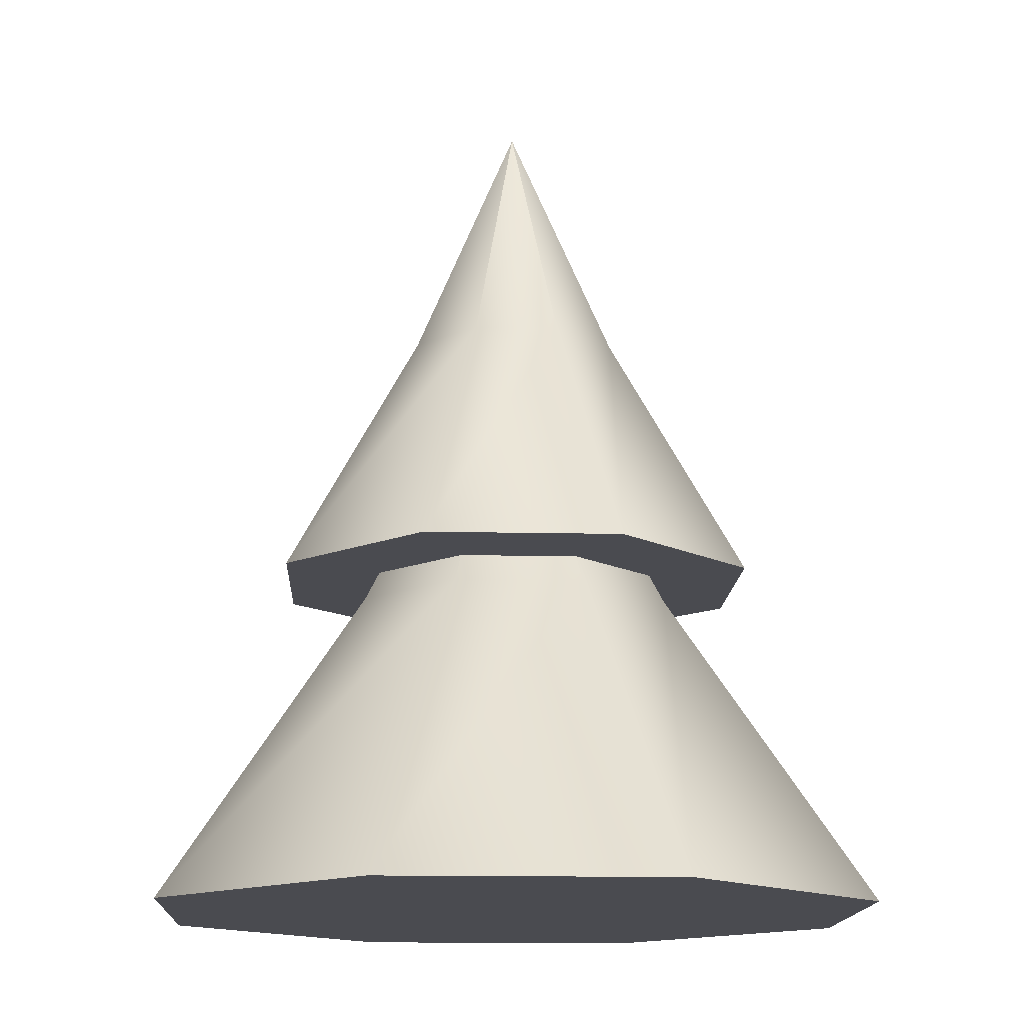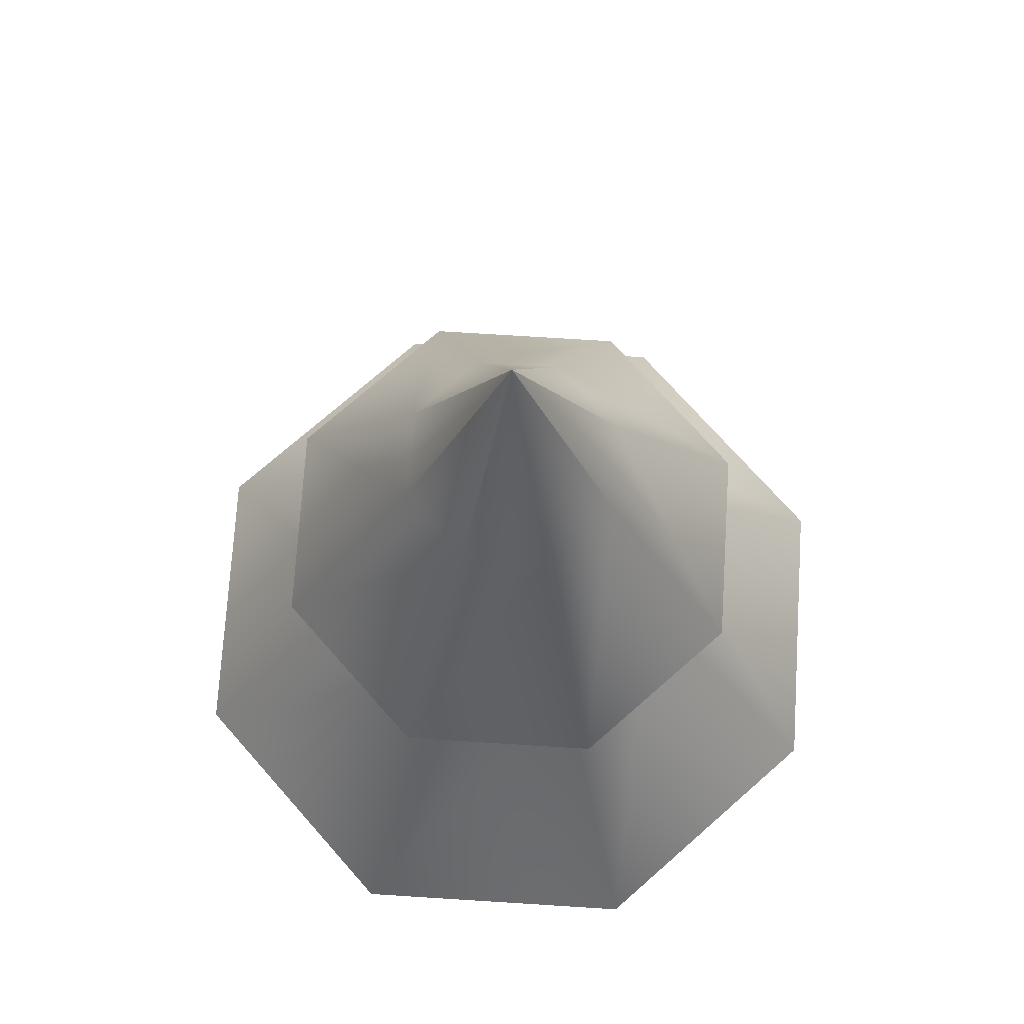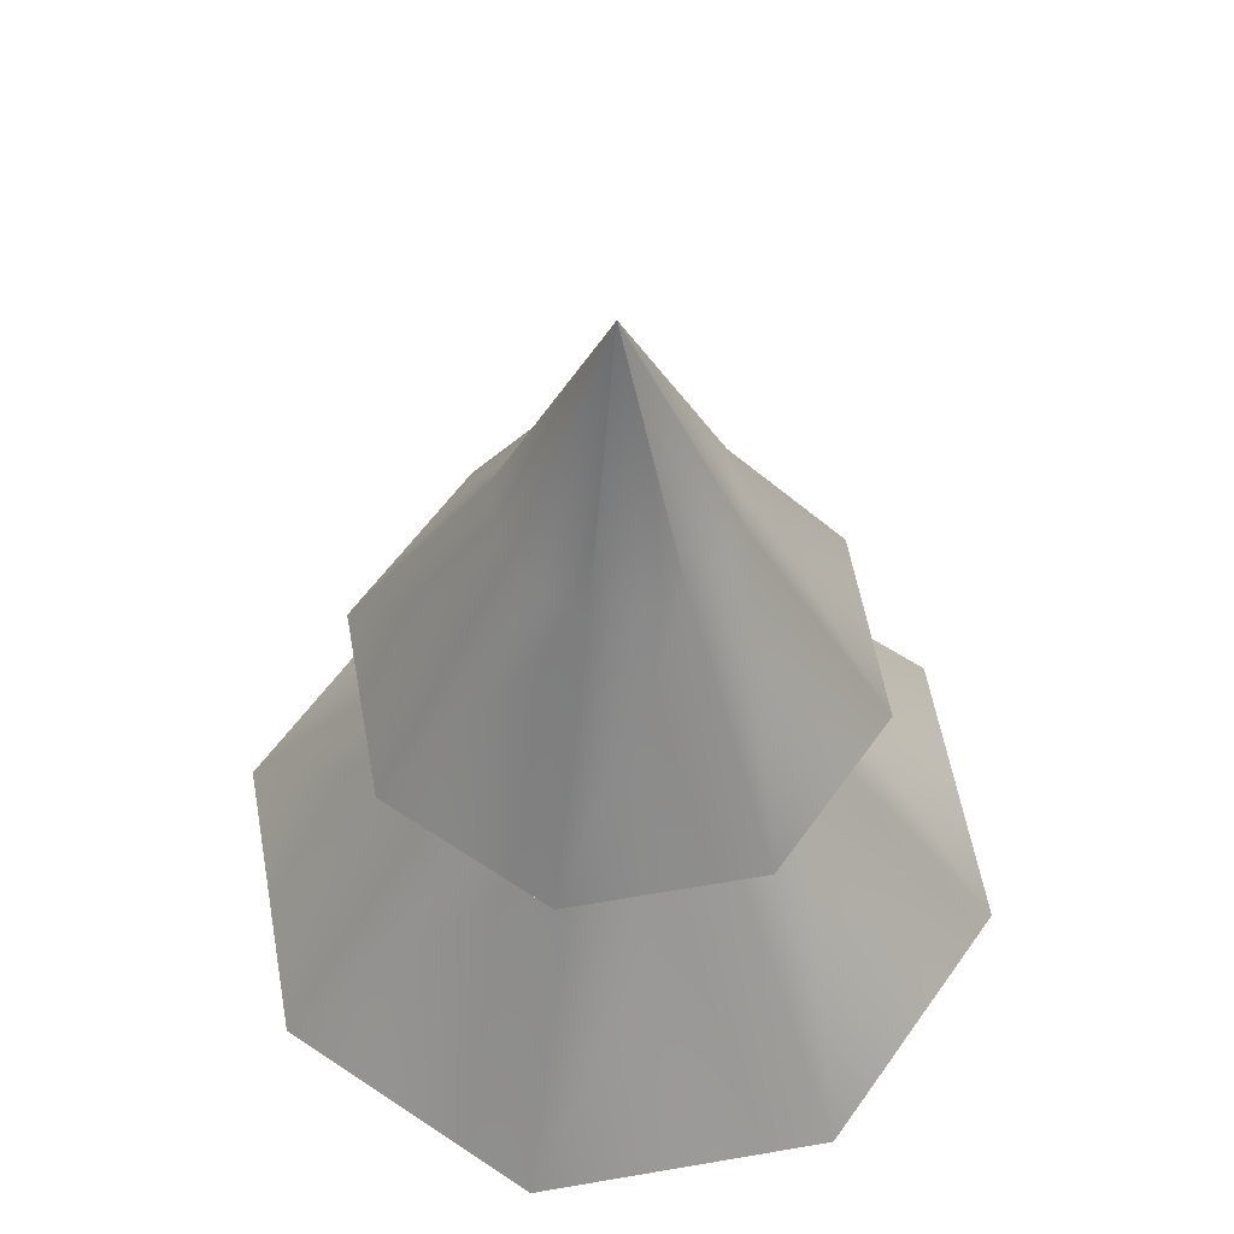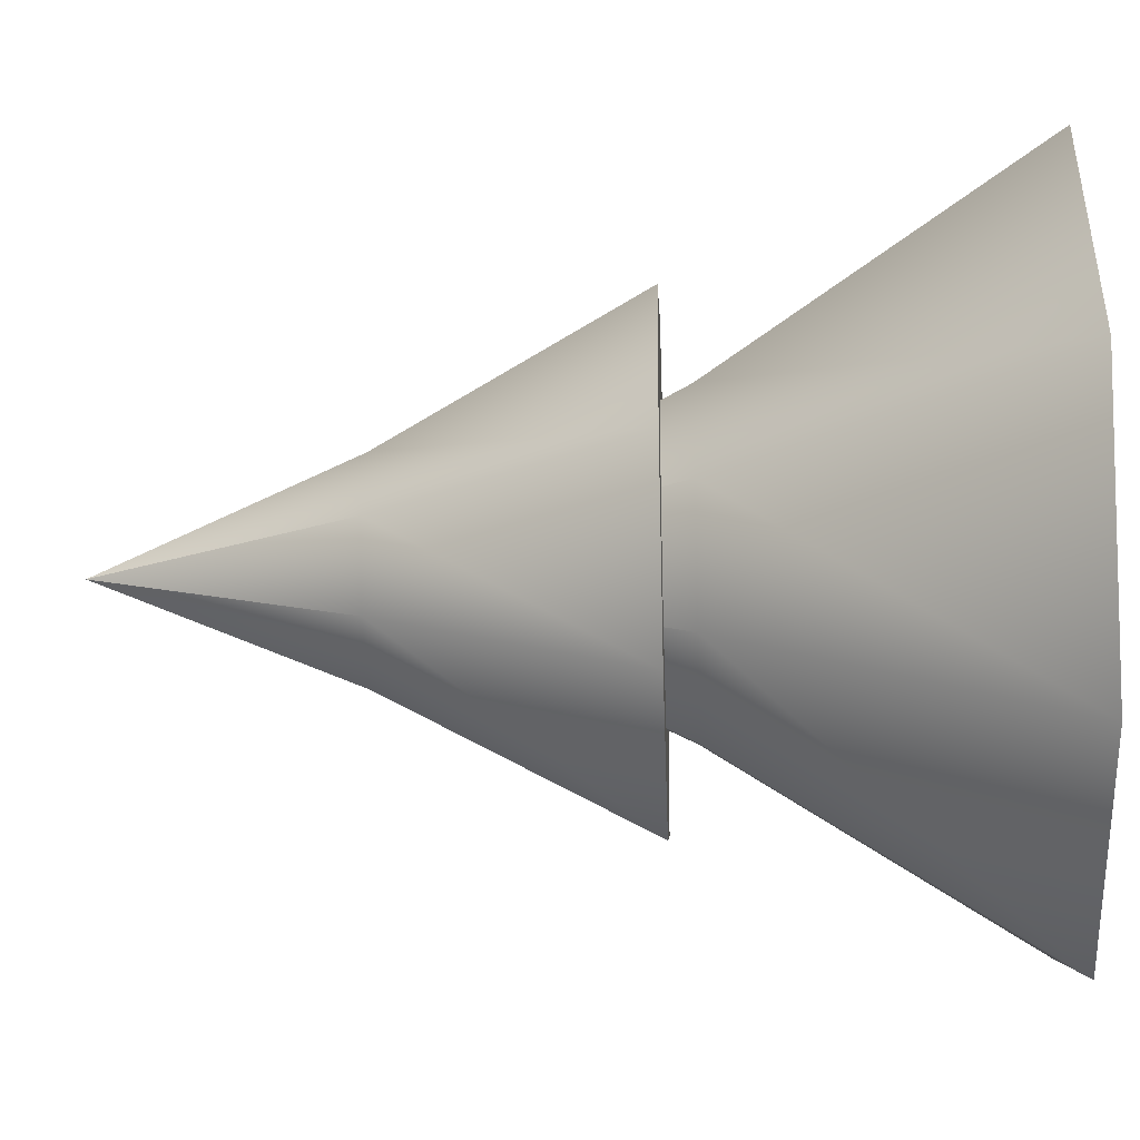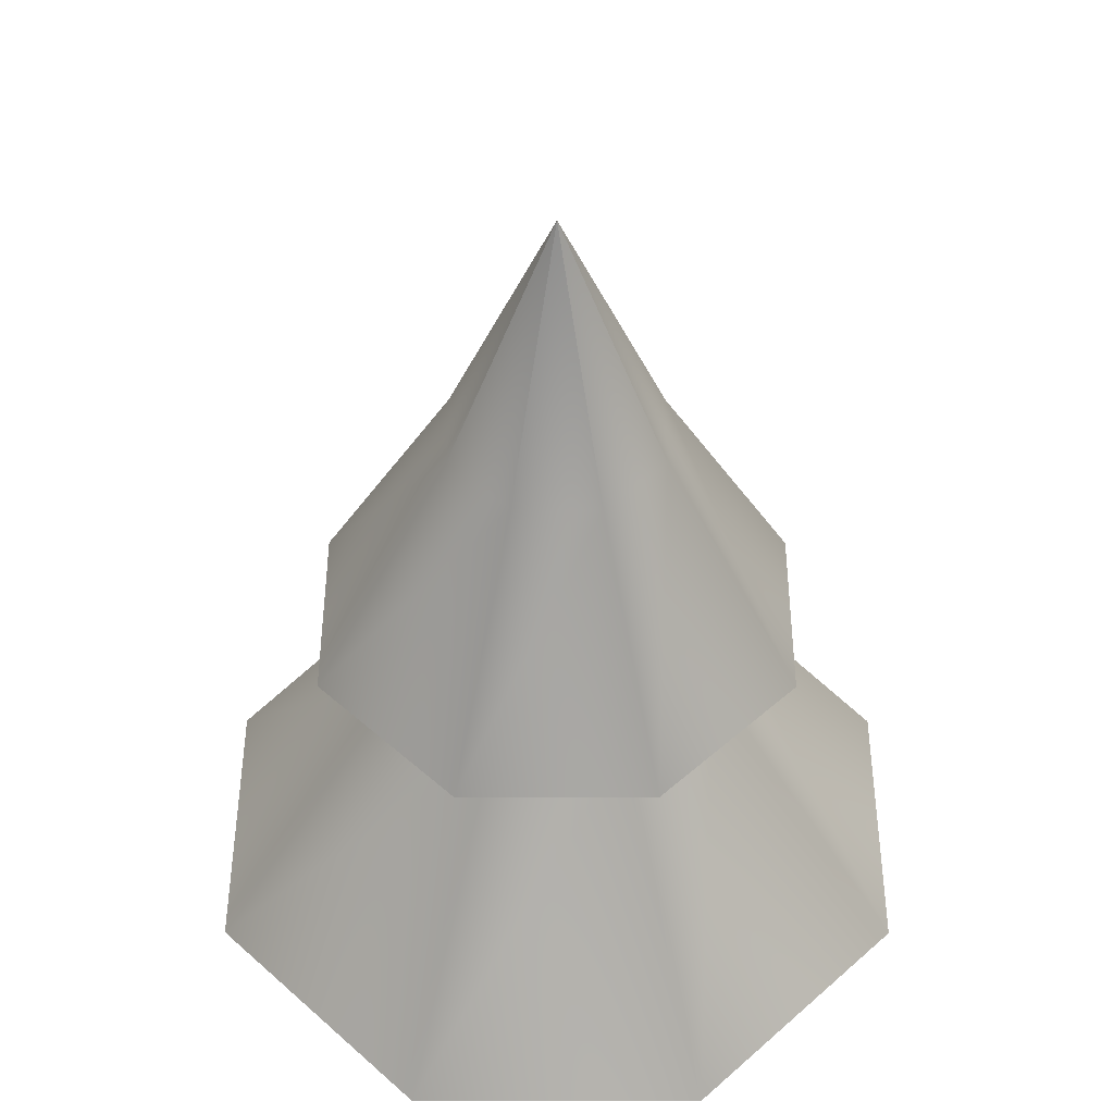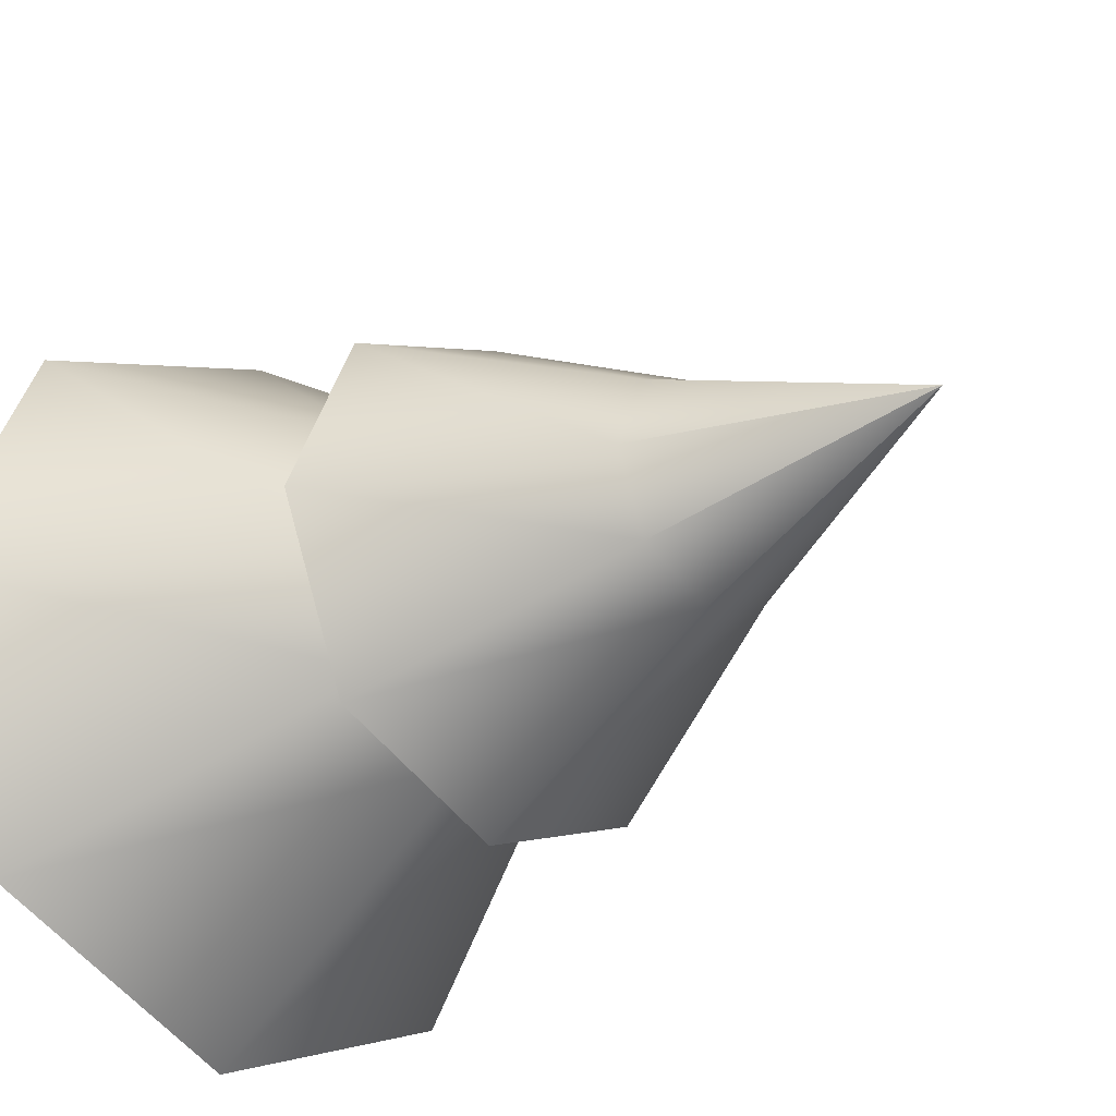
<metadata>
{"format":"obj","ext":"obj","renderer":"f3d","projection":"perspective","resolution":1024,"background":"white","views":[{"elev":-14.6,"azim":-25.2,"up":"+Y"},{"elev":72.4,"azim":-18.9,"up":"+Y"},{"elev":57.7,"azim":-167.7,"up":"+Y"},{"elev":-26.3,"azim":-87.5,"up":"+Z"},{"elev":46.7,"azim":67.6,"up":"+Y"},{"elev":-28.5,"azim":133.3,"up":"+Z"}]}
</metadata>
<code>
v 0.7071 1.298 -0.7071
v 0 1.298 -1
v -0.7071 1.298 -0.7071
v -1 1.298 0
v -0.7071 1.298 0.7071
v 0 1.298 1
v 0.7071 1.298 0.7071
v 1 1.298 0
v 0.3092 2.298 -0.3092
v 0 2.298 -0.4373
v -0.3092 2.298 -0.3092
v -0.4373 2.298 0
v -0.3092 2.298 0.3092
v 0 2.298 0.4373
v 0.3092 2.298 0.3092
v 0.4373 2.298 0
v 0 3.298 0
v 1.06 -0.05728 -1.06
v 0 -0.05728 -1.5
v -1.06 -0.05728 -1.06
v -1.5 -0.05728 0
v -1.06 -0.05728 1.06
v 0 -0.05728 1.5
v 1.06 -0.05728 1.06
v 1.5 -0.05728 0
v 0.4637 1.187 -0.4637
v 0 1.187 -0.6558
v -0.4637 1.187 -0.4637
v -0.6558 1.187 0
v -0.4637 1.187 0.4637
v 0 1.187 0.6558
v 0.4637 1.187 0.4637
v 0.6558 1.187 0
v 0 2.431 0
f 1 2 10 9
f 2 3 11 10
f 3 4 12 11
f 4 5 13 12
f 5 6 14 13
f 6 7 15 14
f 7 8 16 15
f 8 1 9 16
f 1 8 7 6 5 4 3 2
f 9 10 17
f 10 11 17
f 11 12 17
f 12 13 17
f 13 14 17
f 14 15 17
f 15 16 17
f 16 9 17
f 18 19 27 26
f 19 20 28 27
f 20 21 29 28
f 21 22 30 29
f 22 23 31 30
f 23 24 32 31
f 24 25 33 32
f 25 18 26 33
f 18 25 24 23 22 21 20 19
f 26 27 34
f 27 28 34
f 28 29 34
f 29 30 34
f 30 31 34
f 31 32 34
f 32 33 34
f 33 26 34

</code>
